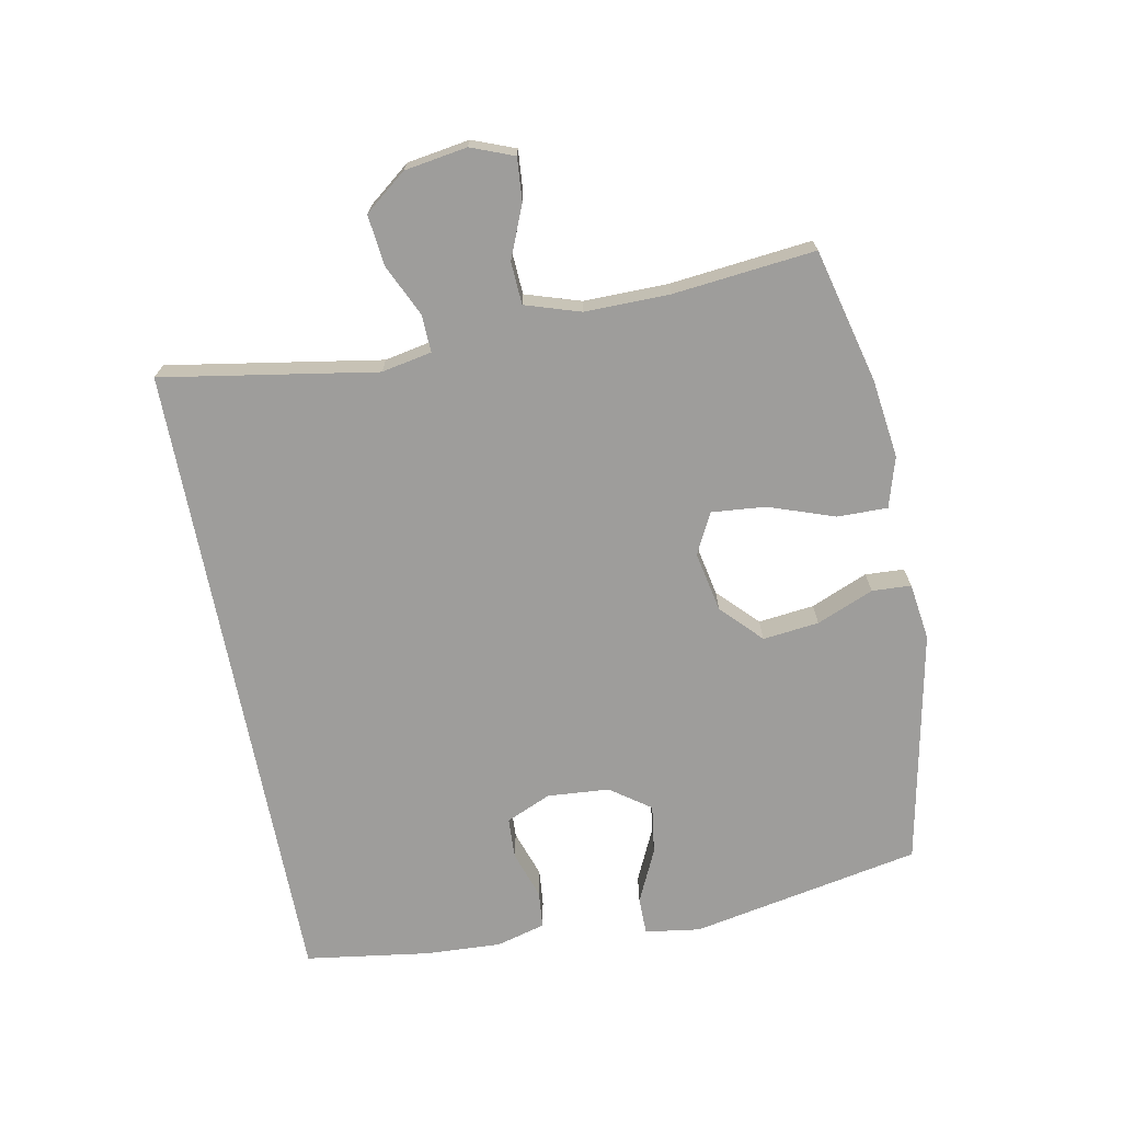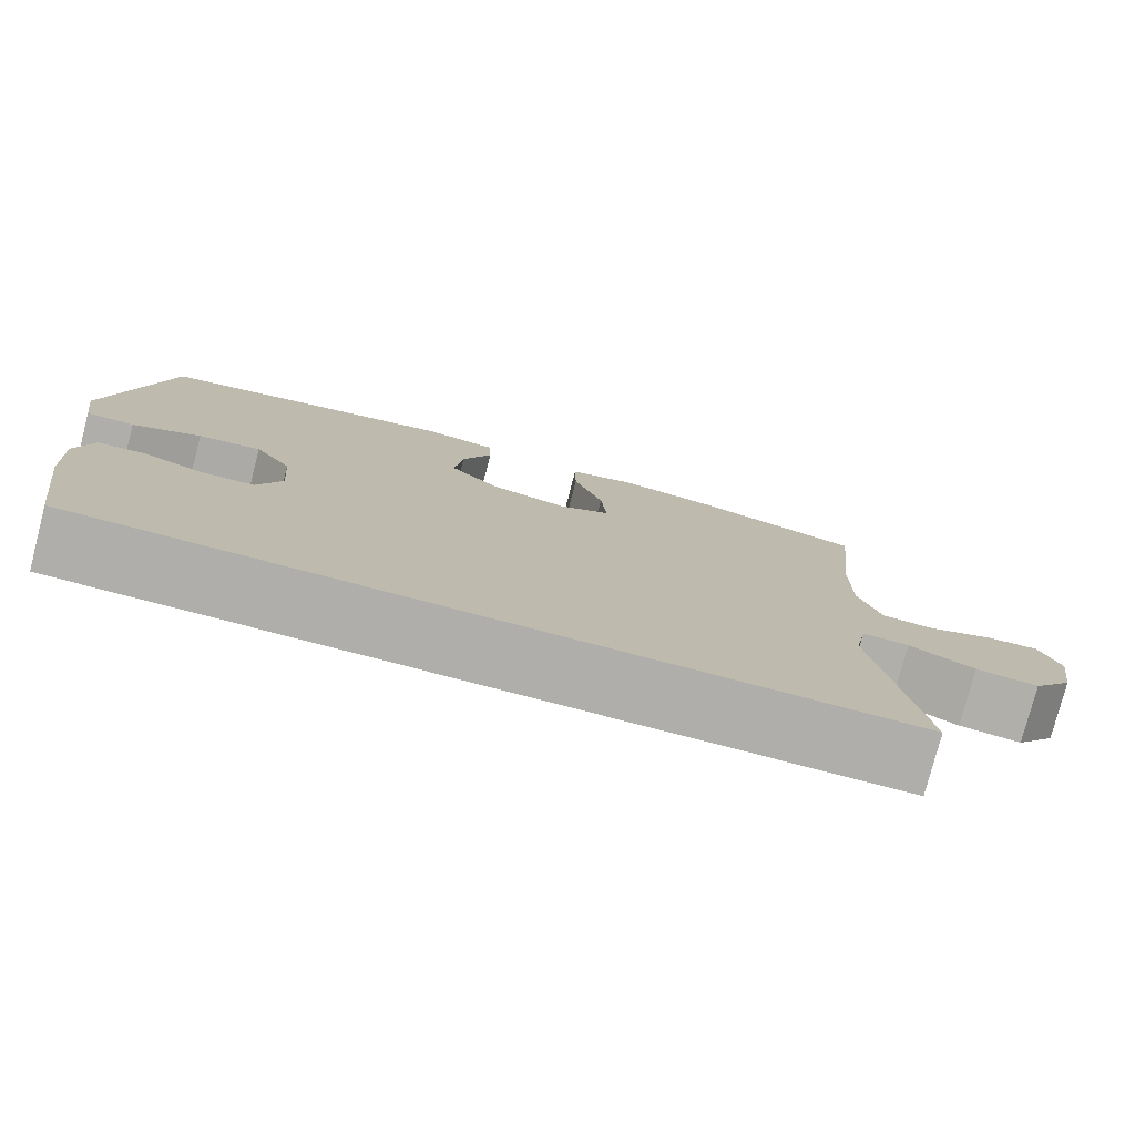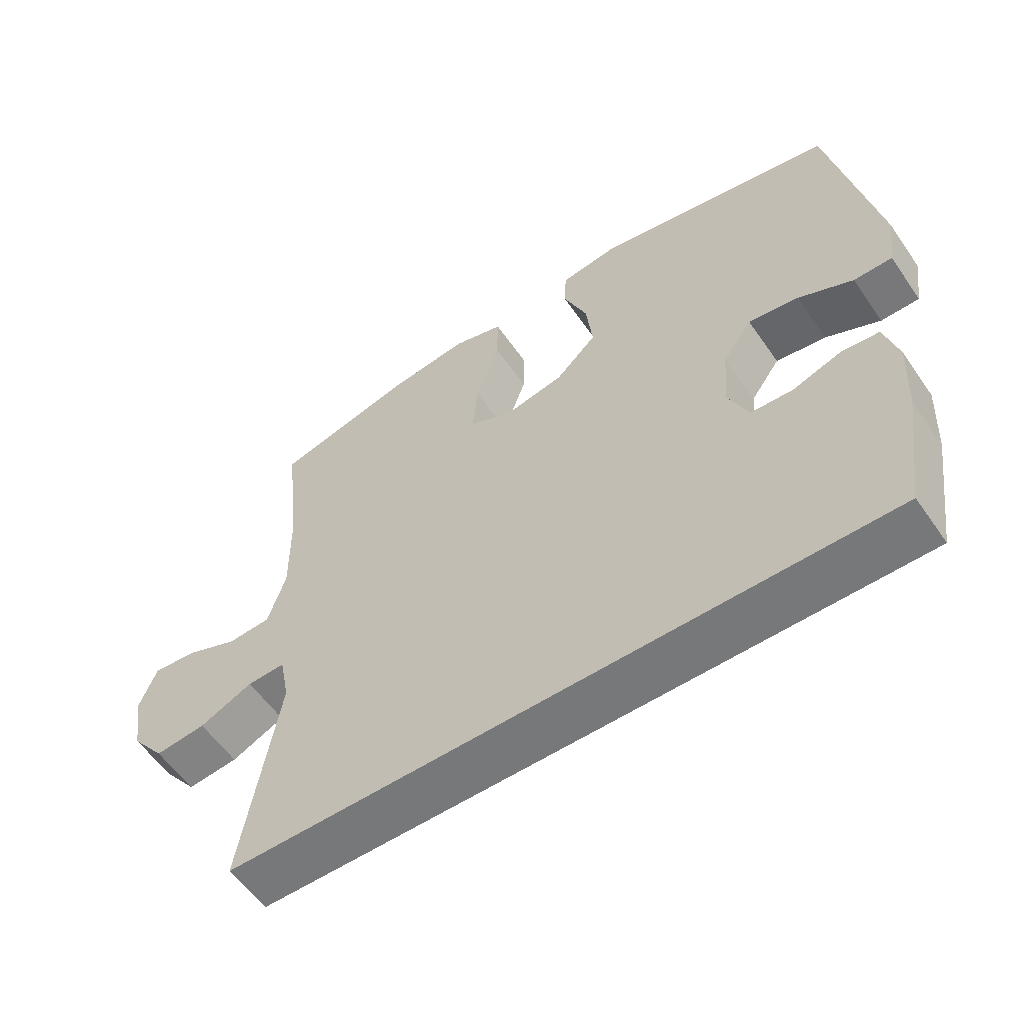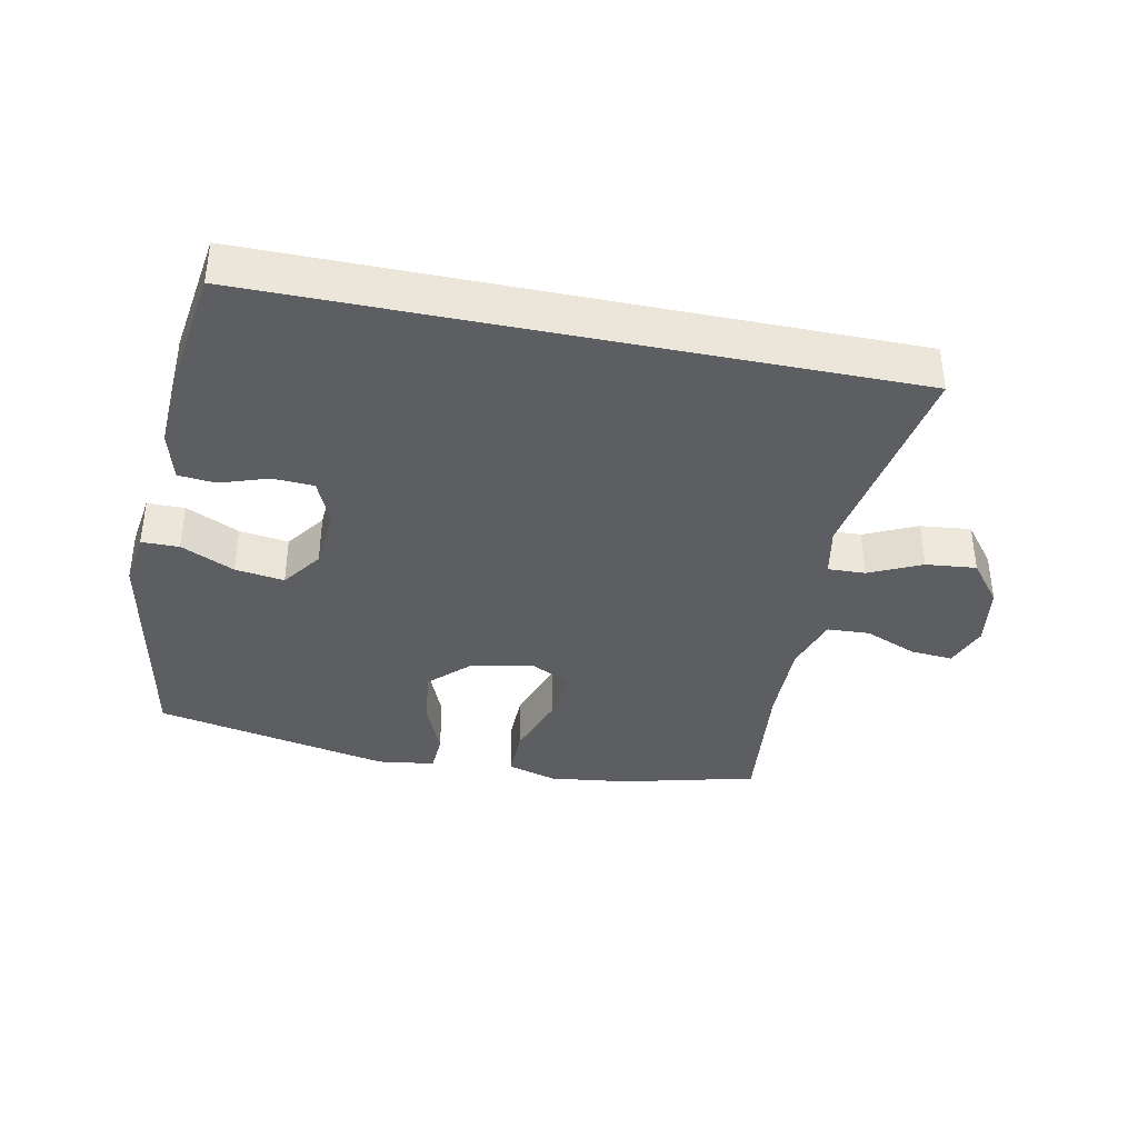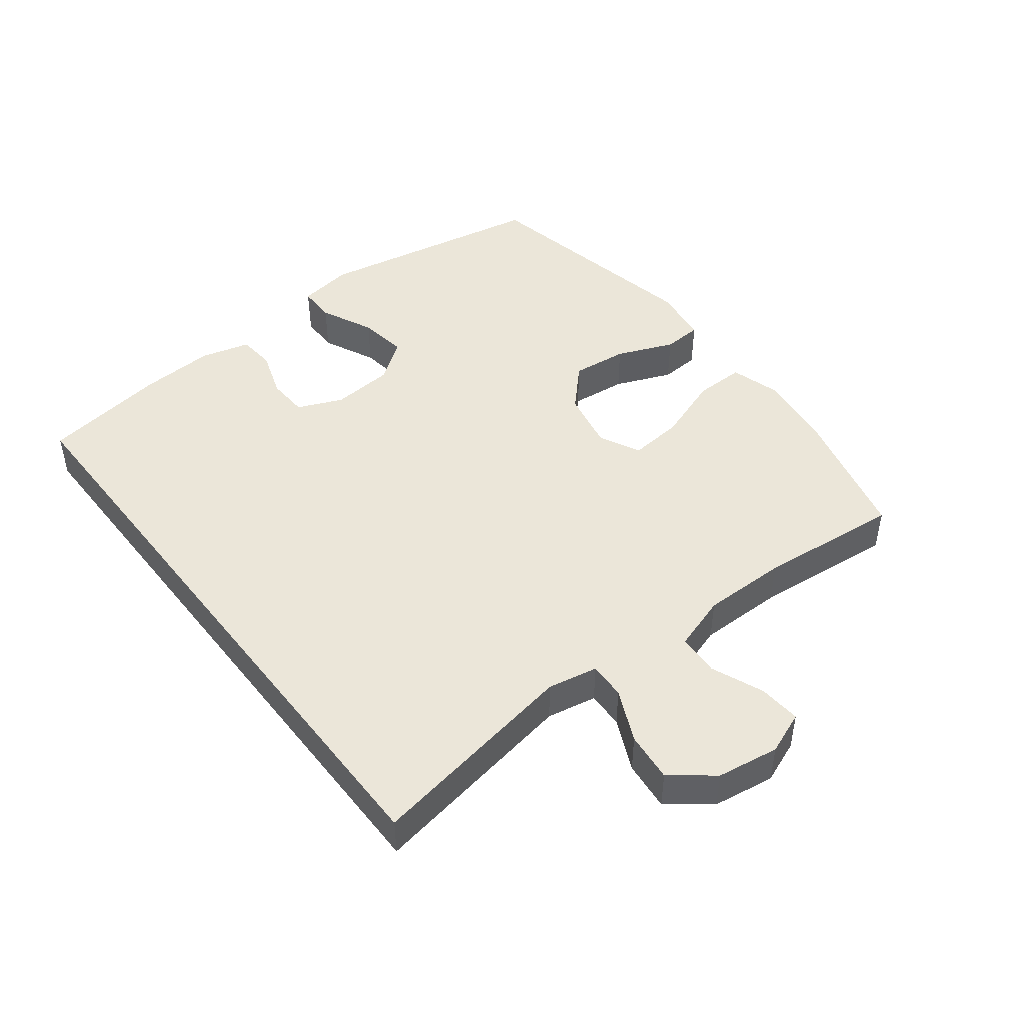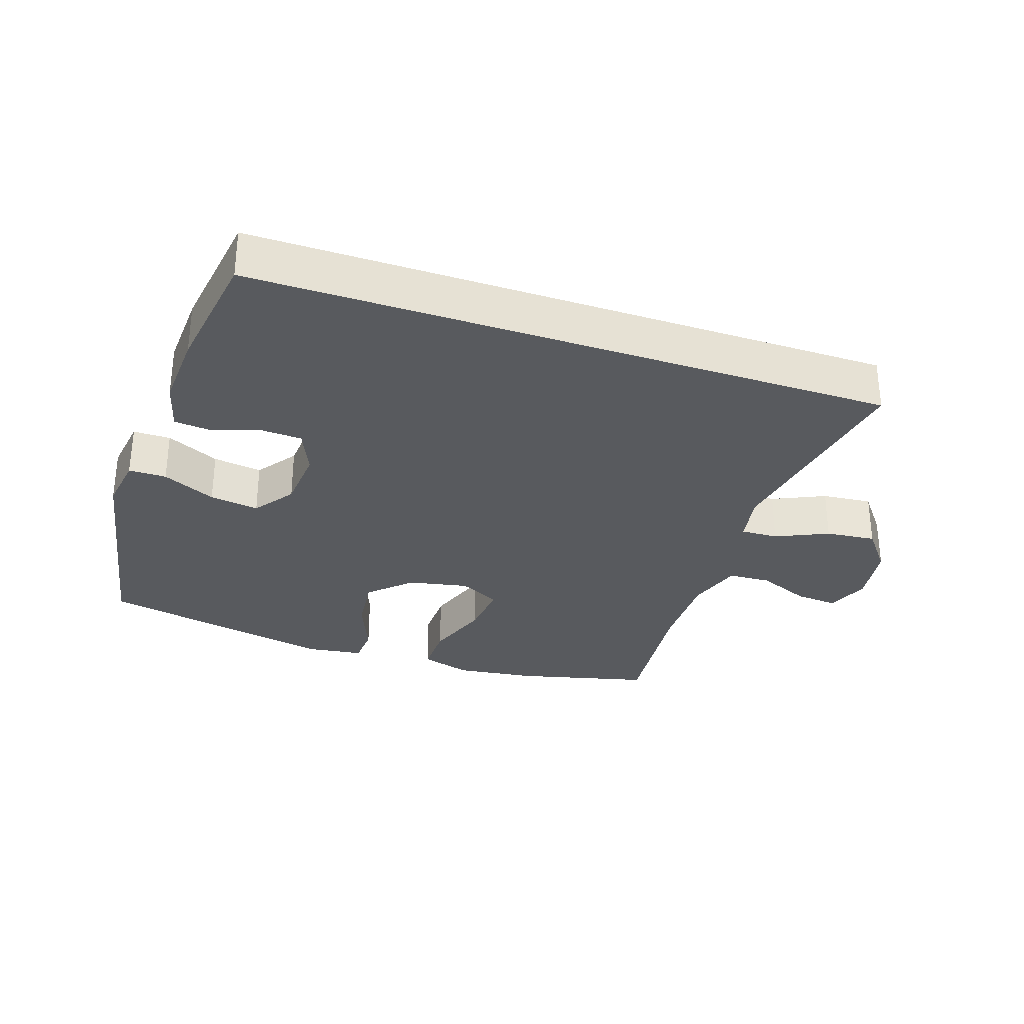
<metadata>
{"format":"obj","ext":"obj","renderer":"f3d","projection":"perspective","resolution":1024,"background":"white","views":[{"elev":-70.7,"azim":-79.0,"up":"+Y"},{"elev":-77.8,"azim":165.4,"up":"+Z"},{"elev":-57.4,"azim":34.4,"up":"+Z"},{"elev":-38.1,"azim":168.5,"up":"+Y"},{"elev":46.8,"azim":-127.8,"up":"+Y"},{"elev":-31.1,"azim":161.3,"up":"+Y"}]}
</metadata>
<code>
o path1164
v 0.1531 0.0375 0.5625
v 0.06366 0.0375 0.5502
v 0.06041 0.0375 0.4891
v 0.09728 0.0375 0.3998
v 0.1073 0.0375 0.312
v 0.04494 0.0375 0.2522
v -0.04918 0.0375 0.2335
v -0.113 0.0375 0.266
v -0.1053 0.0375 0.3508
v -0.06909 0.0375 0.4539
v -0.06819 0.0375 0.5327
v -0.1469 0.0375 0.556
v -0.2709 0.0375 0.5399
v -0.4799 0.0375 0.4879
v -0.4568 0.0375 0.2658
v -0.4555 0.0375 0.1331
v -0.4831 0.0375 0.04699
v -0.5494 0.0375 0.04337
v -0.6315 0.0375 0.07705
v -0.6981 0.0375 0.08249
v -0.7242 0.0375 0.01557
v -0.709 0.0375 -0.08217
v -0.6576 0.0375 -0.1478
v -0.5791 0.0375 -0.1398
v -0.497 0.0375 -0.102
v -0.4386 0.0375 -0.0997
v -0.4233 0.0375 -0.1783
v -0.4799 0.0375 -0.5138
v 0.522 0.0375 -0.5138
v 0.5504 0.0375 -0.3179
v 0.5564 0.0375 -0.2005
v 0.5356 0.0375 -0.1234
v 0.4776 0.0375 -0.1179
v 0.4026 0.0375 -0.143
v 0.3384 0.0375 -0.1398
v 0.3078 0.0375 -0.06921
v 0.3152 0.0375 0.02786
v 0.3602 0.0375 0.09058
v 0.4372 0.0375 0.07945
v 0.5204 0.0375 0.04042
v 0.5792 0.0375 0.04073
v 0.5917 0.0375 0.1268
v 0.522 0.0375 0.4879
v 0.1531 -0.0375 0.5625
v 0.06366 -0.0375 0.5502
v 0.06041 -0.0375 0.4891
v 0.09728 -0.0375 0.3998
v 0.1073 -0.0375 0.312
v 0.04494 -0.0375 0.2522
v -0.04918 -0.0375 0.2335
v -0.113 -0.0375 0.266
v -0.1053 -0.0375 0.3508
v -0.06909 -0.0375 0.4539
v -0.06819 -0.0375 0.5327
v -0.1469 -0.0375 0.556
v -0.2709 -0.0375 0.5399
v -0.4799 -0.0375 0.4879
v -0.4568 -0.0375 0.2658
v -0.4555 -0.0375 0.1331
v -0.4831 -0.0375 0.04699
v -0.5494 -0.0375 0.04337
v -0.6315 -0.0375 0.07705
v -0.6981 -0.0375 0.08249
v -0.7242 -0.0375 0.01557
v -0.709 -0.0375 -0.08217
v -0.6576 -0.0375 -0.1478
v -0.5791 -0.0375 -0.1398
v -0.497 -0.0375 -0.102
v -0.4386 -0.0375 -0.0997
v -0.4233 -0.0375 -0.1783
v -0.4799 -0.0375 -0.5138
v 0.522 -0.0375 -0.5138
v 0.5504 -0.0375 -0.3179
v 0.5564 -0.0375 -0.2005
v 0.5356 -0.0375 -0.1234
v 0.4776 -0.0375 -0.1179
v 0.4026 -0.0375 -0.143
v 0.3384 -0.0375 -0.1398
v 0.3078 -0.0375 -0.06921
v 0.3152 -0.0375 0.02786
v 0.3602 -0.0375 0.09058
v 0.4372 -0.0375 0.07945
v 0.5204 -0.0375 0.04042
v 0.5792 -0.0375 0.04073
v 0.5917 -0.0375 0.1268
v 0.522 -0.0375 0.4879
v -0.4799 0.0375 -0.5138
v -0.4799 0.0375 -0.5138
v 0.522 0.0375 -0.5138
v 0.522 0.0375 -0.5138
v 0.5504 0.0375 -0.3179
v 0.5564 0.0375 -0.2005
v -0.4233 0.0375 -0.1783
v 0.5356 0.0375 -0.1234
v 0.5356 0.0375 -0.1234
v -0.4386 0.0375 -0.0997
v -0.4386 0.0375 -0.0997
v 0.4026 0.0375 -0.143
v 0.3384 0.0375 -0.1398
v 0.3384 0.0375 -0.1398
v -0.709 0.0375 -0.08217
v -0.6576 0.0375 -0.1478
v -0.5791 0.0375 -0.1398
v 0.4776 0.0375 -0.1179
v 0.3078 0.0375 -0.06921
v -0.497 0.0375 -0.102
v -0.7242 0.0375 0.01557
v 0.3152 0.0375 0.02786
v -0.6981 0.0375 0.08249
v -0.6981 0.0375 0.08249
v 0.3602 0.0375 0.09058
v 0.3602 0.0375 0.09058
v 0.4372 0.0375 0.07945
v 0.5204 0.0375 0.04042
v 0.5792 0.0375 0.04073
v 0.5792 0.0375 0.04073
v 0.5917 0.0375 0.1268
v -0.6315 0.0375 0.07705
v -0.5494 0.0375 0.04337
v -0.4831 0.0375 0.04699
v -0.4831 0.0375 0.04699
v -0.4555 0.0375 0.1331
v -0.4568 0.0375 0.2658
v -0.04918 0.0375 0.2335
v -0.113 0.0375 0.266
v -0.113 0.0375 0.266
v 0.04494 0.0375 0.2522
v 0.1073 0.0375 0.312
v -0.1053 0.0375 0.3508
v 0.09728 0.0375 0.3998
v -0.06909 0.0375 0.4539
v -0.4799 0.0375 0.4879
v -0.4799 0.0375 0.4879
v 0.06041 0.0375 0.4891
v -0.06819 0.0375 0.5327
v -0.06819 0.0375 0.5327
v 0.522 0.0375 0.4879
v 0.522 0.0375 0.4879
v 0.06366 0.0375 0.5502
v 0.06366 0.0375 0.5502
v -0.2709 0.0375 0.5399
v -0.1469 0.0375 0.556
v 0.1531 0.0375 0.5625
v -0.4799 -0.0375 -0.5138
v -0.4799 -0.0375 -0.5138
v 0.522 -0.0375 -0.5138
v 0.522 -0.0375 -0.5138
v 0.5504 -0.0375 -0.3179
v 0.5564 -0.0375 -0.2005
v -0.4233 -0.0375 -0.1783
v 0.5356 -0.0375 -0.1234
v 0.5356 -0.0375 -0.1234
v -0.4386 -0.0375 -0.0997
v -0.4386 -0.0375 -0.0997
v 0.4026 -0.0375 -0.143
v 0.3384 -0.0375 -0.1398
v 0.3384 -0.0375 -0.1398
v -0.709 -0.0375 -0.08217
v -0.6576 -0.0375 -0.1478
v -0.5791 -0.0375 -0.1398
v 0.4776 -0.0375 -0.1179
v 0.3078 -0.0375 -0.06921
v -0.497 -0.0375 -0.102
v -0.7242 -0.0375 0.01557
v 0.3152 -0.0375 0.02786
v -0.6981 -0.0375 0.08249
v -0.6981 -0.0375 0.08249
v 0.3602 -0.0375 0.09058
v 0.3602 -0.0375 0.09058
v 0.4372 -0.0375 0.07945
v 0.5204 -0.0375 0.04042
v 0.5792 -0.0375 0.04073
v 0.5792 -0.0375 0.04073
v 0.5917 -0.0375 0.1268
v -0.6315 -0.0375 0.07705
v -0.5494 -0.0375 0.04337
v -0.4831 -0.0375 0.04699
v -0.4831 -0.0375 0.04699
v -0.4555 -0.0375 0.1331
v -0.4568 -0.0375 0.2658
v -0.04918 -0.0375 0.2335
v -0.113 -0.0375 0.266
v -0.113 -0.0375 0.266
v 0.04494 -0.0375 0.2522
v 0.1073 -0.0375 0.312
v -0.1053 -0.0375 0.3508
v 0.09728 -0.0375 0.3998
v -0.06909 -0.0375 0.4539
v -0.4799 -0.0375 0.4879
v -0.4799 -0.0375 0.4879
v 0.06041 -0.0375 0.4891
v -0.06819 -0.0375 0.5327
v -0.06819 -0.0375 0.5327
v 0.522 -0.0375 0.4879
v 0.522 -0.0375 0.4879
v 0.06366 -0.0375 0.5502
v 0.06366 -0.0375 0.5502
v -0.2709 -0.0375 0.5399
v -0.1469 -0.0375 0.556
v 0.1531 -0.0375 0.5625
f 181 162 184
f 161 149 151
f 191 200 196
f 199 186 188
f 153 177 163
f 144 156 150
f 182 153 181
f 149 155 148
f 166 164 175
f 185 165 168
f 194 170 174
f 187 200 191
f 174 171 172
f 163 176 160
f 146 156 144
f 179 182 180
f 164 158 175
f 159 160 158
f 176 163 177
f 189 180 198
f 155 156 148
f 187 185 194
f 168 170 194
f 185 168 194
f 179 153 182
f 156 162 150
f 162 165 184
f 177 153 179
f 174 170 171
f 184 165 185
f 180 182 186
f 176 158 160
f 155 149 161
f 150 162 181
f 153 150 181
f 175 158 176
f 180 186 198
f 148 156 146
f 198 186 199
f 200 187 194
f 199 188 192
f 88 90 147 145
f 29 30 73 72
f 30 31 74 73
f 27 28 71 70
f 31 95 152 74
f 97 27 70 154
f 34 100 157 77
f 22 23 66 65
f 23 24 67 66
f 33 34 77 76
f 32 33 76 75
f 35 36 79 78
f 24 25 68 67
f 25 26 69 68
f 21 22 65 64
f 36 37 80 79
f 110 21 64 167
f 37 112 169 80
f 39 40 83 82
f 40 116 173 83
f 41 42 85 84
f 19 20 63 62
f 18 19 62 61
f 121 18 61 178
f 16 17 60 59
f 38 39 82 81
f 15 16 59 58
f 7 126 183 50
f 6 7 50 49
f 5 6 49 48
f 8 9 52 51
f 4 5 48 47
f 9 10 53 52
f 133 15 58 190
f 3 4 47 46
f 10 136 193 53
f 42 138 195 85
f 140 3 46 197
f 13 14 57 56
f 12 13 56 55
f 11 12 55 54
f 1 2 45 44
f 43 1 44 86
f 124 127 105
f 104 94 92
f 134 139 143
f 142 131 129
f 96 106 120
f 87 93 99
f 125 124 96
f 92 91 98
f 109 118 107
f 128 111 108
f 137 117 113
f 130 134 143
f 117 115 114
f 106 103 119
f 89 87 99
f 122 123 125
f 107 118 101
f 102 101 103
f 119 120 106
f 132 141 123
f 98 91 99
f 130 137 128
f 111 137 113
f 128 137 111
f 122 125 96
f 99 93 105
f 105 127 108
f 120 122 96
f 117 114 113
f 127 128 108
f 123 129 125
f 119 103 101
f 98 104 92
f 93 124 105
f 96 124 93
f 118 119 101
f 123 141 129
f 91 89 99
f 141 142 129
f 143 137 130
f 142 135 131

</code>
